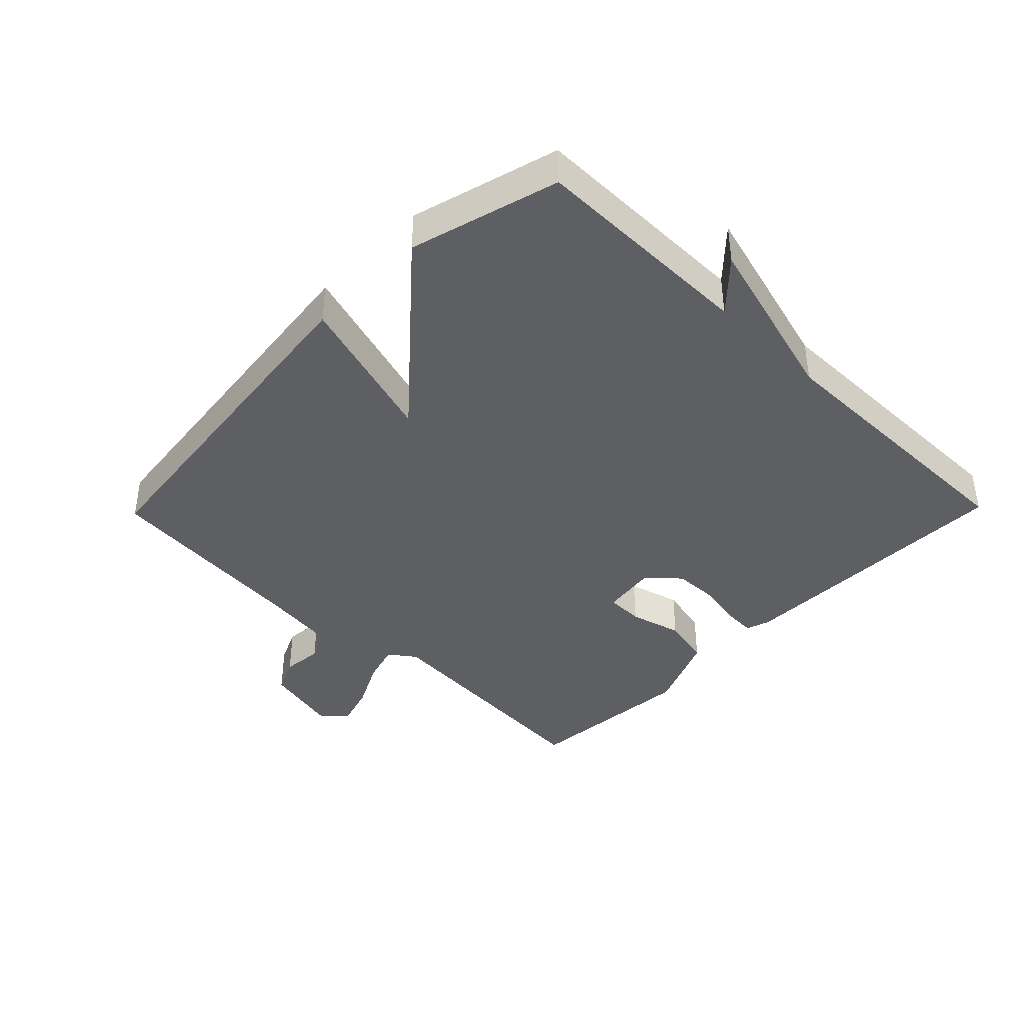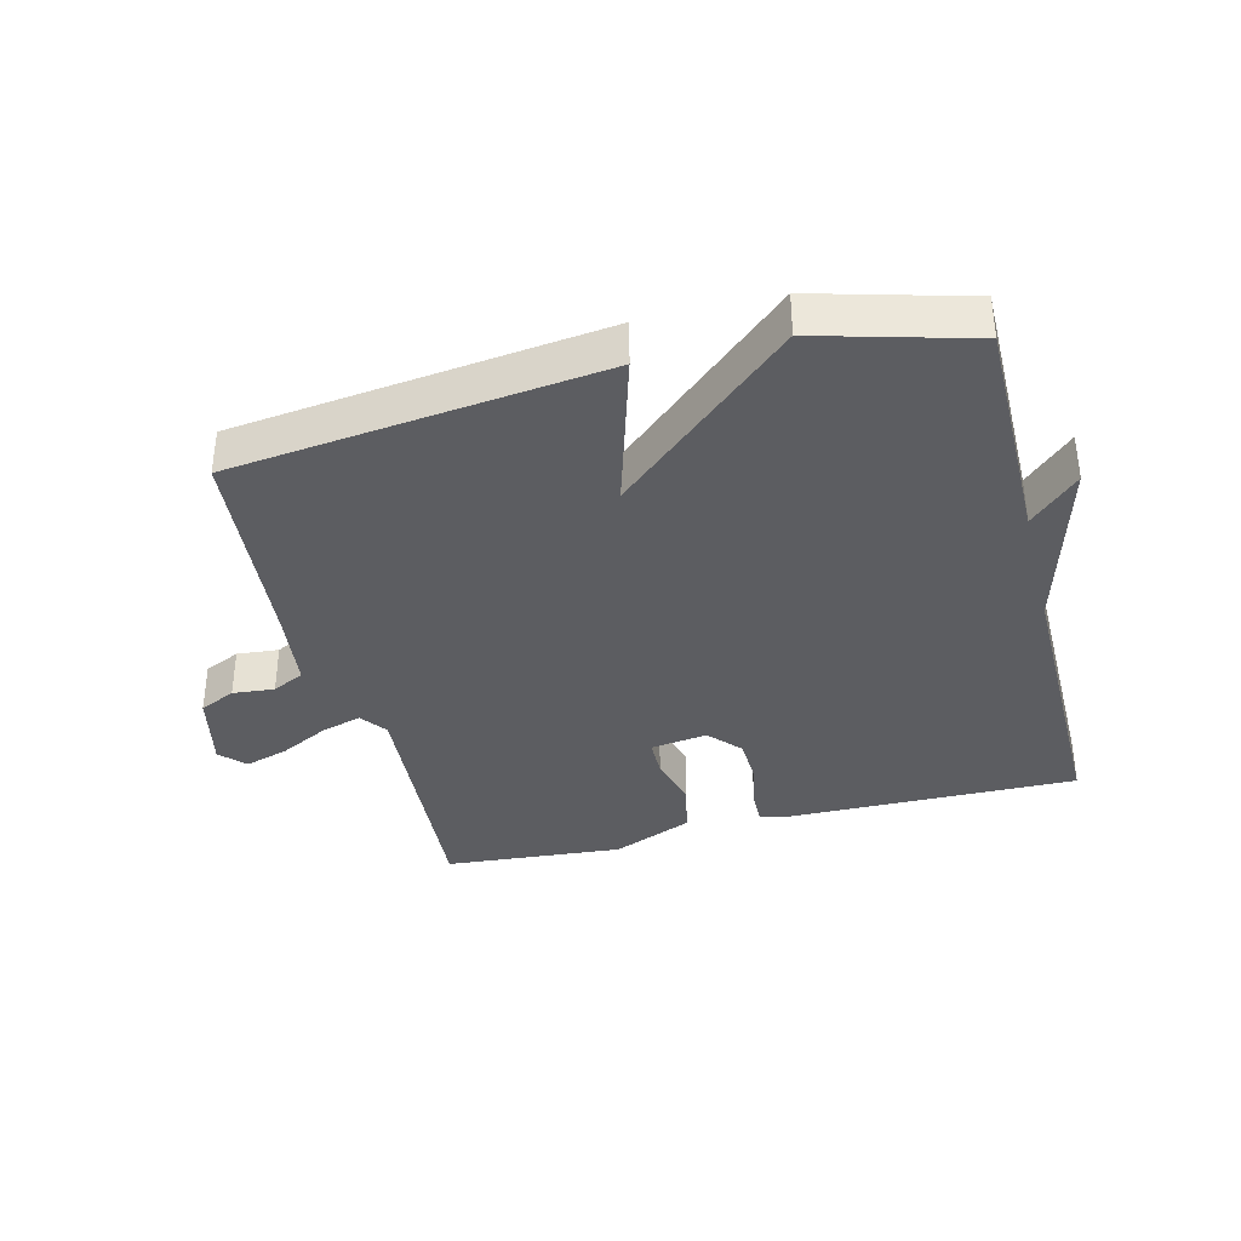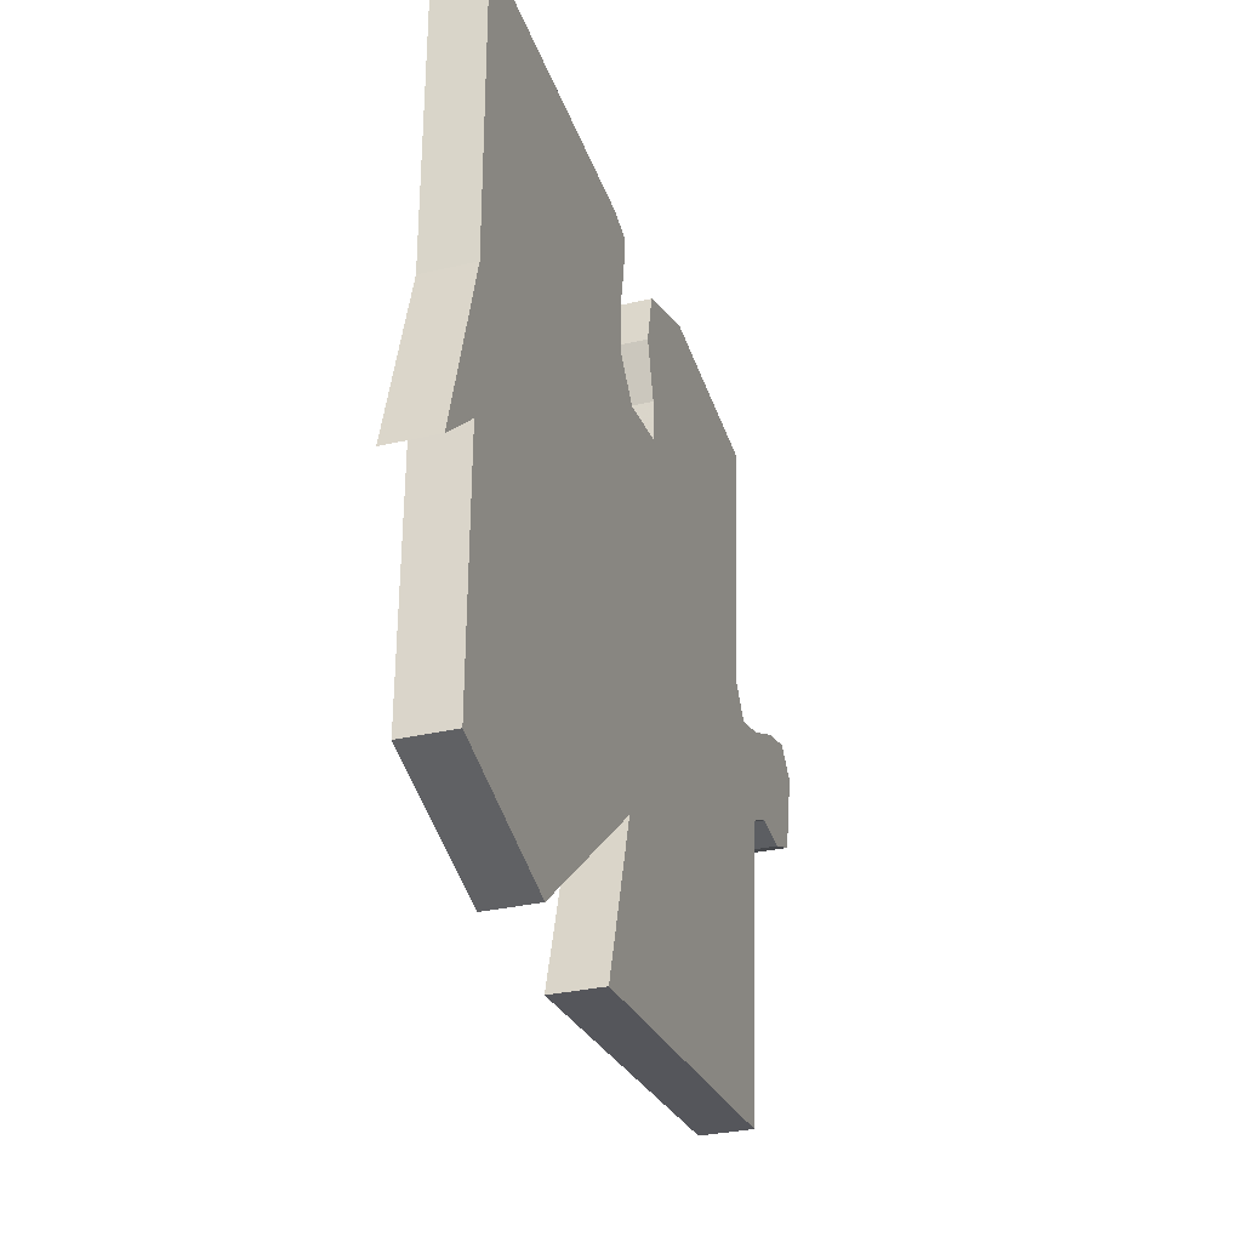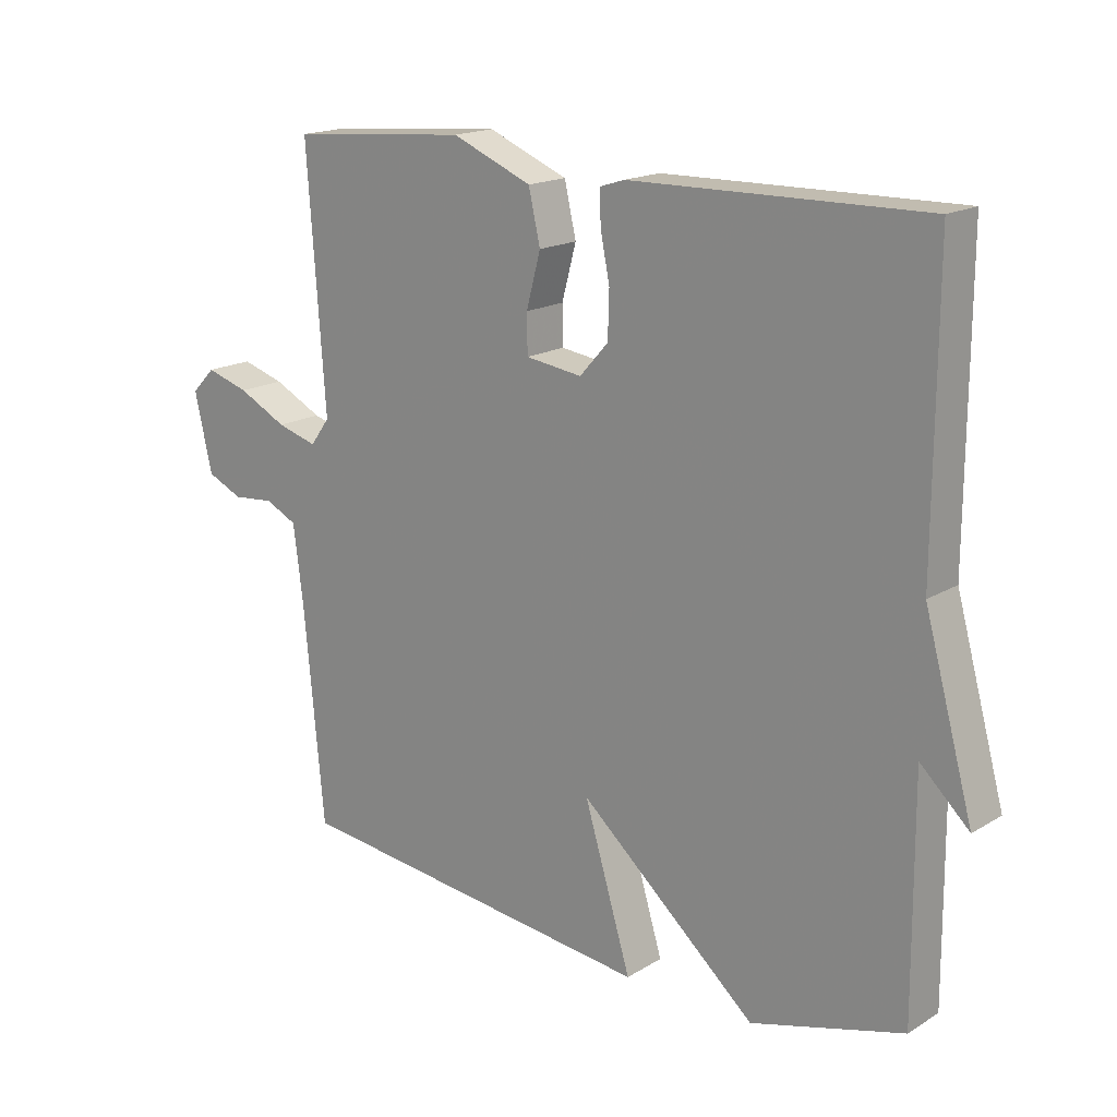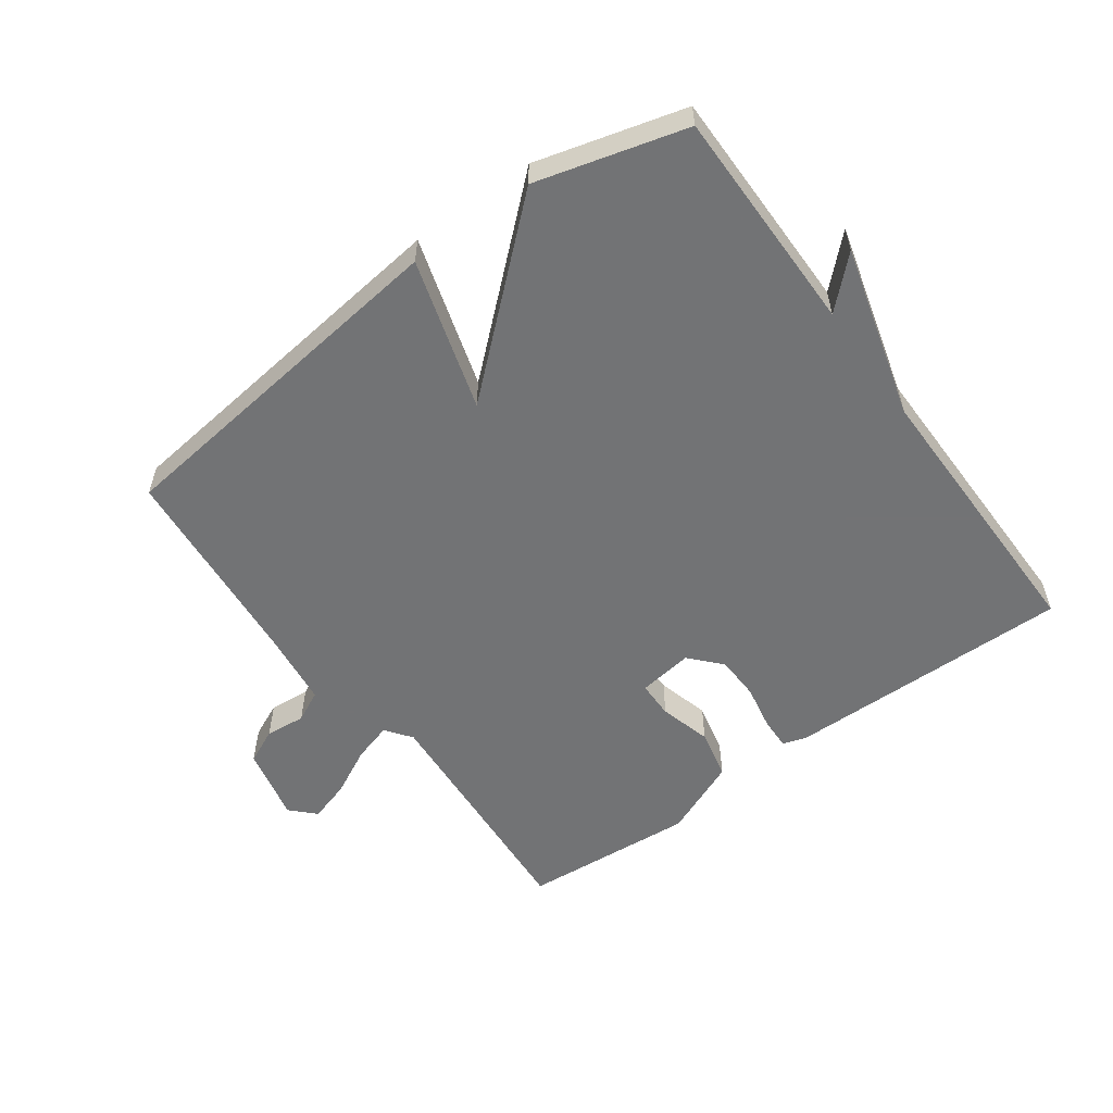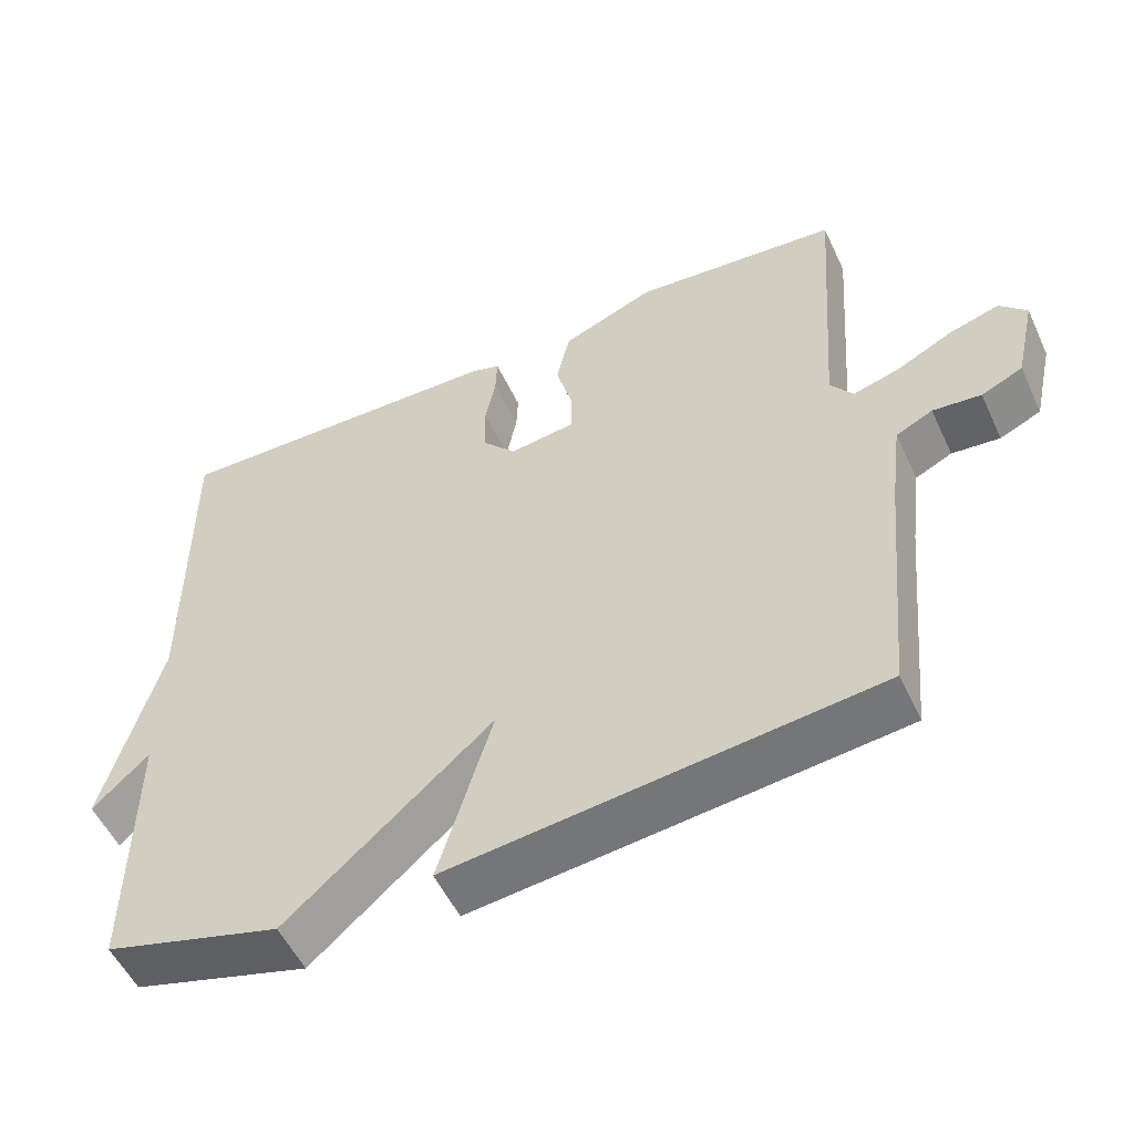
<metadata>
{"format":"obj","ext":"obj","renderer":"f3d","projection":"perspective","resolution":1024,"background":"white","views":[{"elev":-40.4,"azim":-134.3,"up":"+Y"},{"elev":-36.7,"azim":-165.7,"up":"+Y"},{"elev":-32.6,"azim":-72.2,"up":"+Z"},{"elev":17.3,"azim":-139.9,"up":"+Z"},{"elev":-55.9,"azim":-143.8,"up":"+Y"},{"elev":-53.6,"azim":24.7,"up":"+Z"}]}
</metadata>
<code>
v 0.5 0.07 0.5
v 0.472 0.07 0.111
v 0.502 0.07 0.07
v 0.564 0.07 0.088
v 0.639 0.07 0.126
v 0.705 0.07 0.146
v 0.741 0.07 0.109
v 0.714 0.07 -0.01
v 0.659 0.07 -0.035
v 0.595 0.07 -0.029
v 0.546 0.07 -0.053
v 0.531 0.07 -0.171
v 0.5 0.07 -0.5
v -0.066 0.07 -0.565
v 0.006 0.07 -0.327
v -0.266 0.07 -0.565
v -0.5 0.07 -0.5
v -0.498 0.07 -0.145
v -0.573 0.07 -0.216
v -0.498 0.07 0.055
v -0.5 0.07 0.5
v -0.049 0.07 0.493
v -0.011 0.07 0.481
v -0.013 0.07 0.43
v -0.027 0.07 0.359
v -0.025 0.07 0.289
v 0.019 0.07 0.24
v 0.106 0.07 0.252
v 0.107 0.07 0.311
v 0.085 0.07 0.393
v 0.103 0.07 0.472
v 0.226 0.07 0.523
v 0.5 0 0.5
v 0.472 0 0.111
v 0.502 0 0.07
v 0.564 0 0.088
v 0.639 0 0.126
v 0.705 0 0.146
v 0.741 0 0.109
v 0.714 0 -0.01
v 0.659 0 -0.035
v 0.595 0 -0.029
v 0.546 0 -0.053
v 0.531 0 -0.171
v 0.5 0 -0.5
v -0.066 0 -0.565
v 0.006 0 -0.327
v -0.266 0 -0.565
v -0.5 0 -0.5
v -0.498 0 -0.145
v -0.573 0 -0.216
v -0.498 0 0.055
v -0.5 0 0.5
v -0.049 0 0.493
v -0.011 0 0.481
v -0.013 0 0.43
v -0.027 0 0.359
v -0.025 0 0.289
v 0.019 0 0.24
v 0.106 0 0.252
v 0.107 0 0.311
v 0.085 0 0.393
v 0.103 0 0.472
v 0.226 0 0.523
f 32 1 2
f 31 32 2
f 30 31 2
f 29 30 2
f 28 29 2 3
f 27 28 3
f 23 24 25
f 22 23 25
f 21 22 25
f 20 21 25
f 18 19 20 25
f 18 25 26
f 18 26 27
f 17 18 27
f 16 17 27
f 15 16 27
f 12 13 14 15
f 15 27 3
f 12 15 3
f 11 12 3
f 8 9 10
f 7 8 10
f 6 7 10
f 5 6 10
f 4 5 10
f 3 4 10 11
f 34 33 64
f 34 64 63
f 34 63 62
f 34 62 61
f 35 34 61 60
f 35 60 59
f 57 56 55
f 57 55 54
f 57 54 53
f 57 53 52
f 57 52 51 50
f 58 57 50
f 59 58 50
f 59 50 49
f 59 49 48
f 59 48 47
f 47 46 45 44
f 35 59 47
f 35 47 44
f 35 44 43
f 42 41 40
f 42 40 39
f 42 39 38
f 42 38 37
f 42 37 36
f 43 42 36 35
f 1 33 34 2
f 2 34 35 3
f 3 35 36 4
f 4 36 37 5
f 5 37 38 6
f 6 38 39 7
f 7 39 40 8
f 8 40 41 9
f 9 41 42 10
f 10 42 43 11
f 11 43 44 12
f 12 44 45 13
f 13 45 46 14
f 14 46 47 15
f 15 47 48 16
f 16 48 49 17
f 17 49 50 18
f 18 50 51 19
f 19 51 52 20
f 20 52 53 21
f 21 53 54 22
f 22 54 55 23
f 23 55 56 24
f 24 56 57 25
f 25 57 58 26
f 26 58 59 27
f 27 59 60 28
f 28 60 61 29
f 29 61 62 30
f 30 62 63 31
f 31 63 64 32
f 32 64 33 1

</code>
